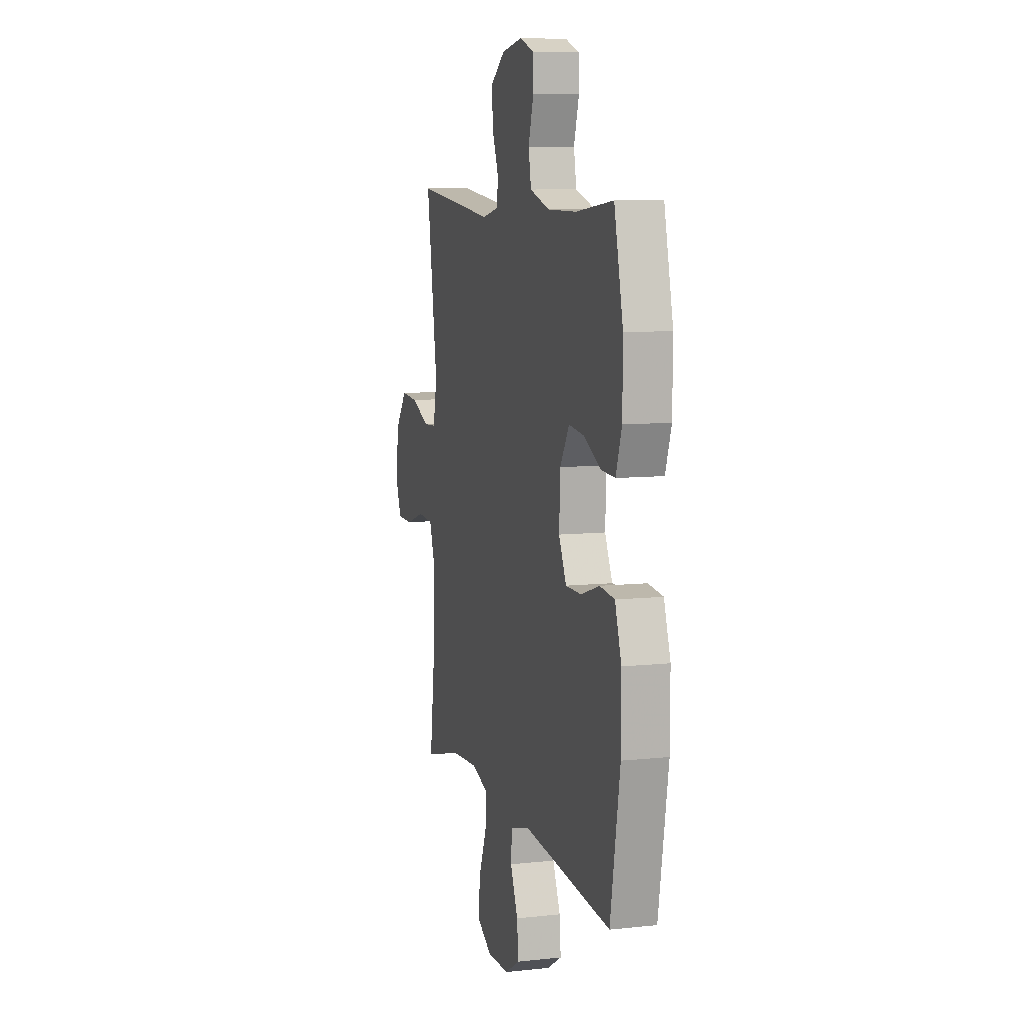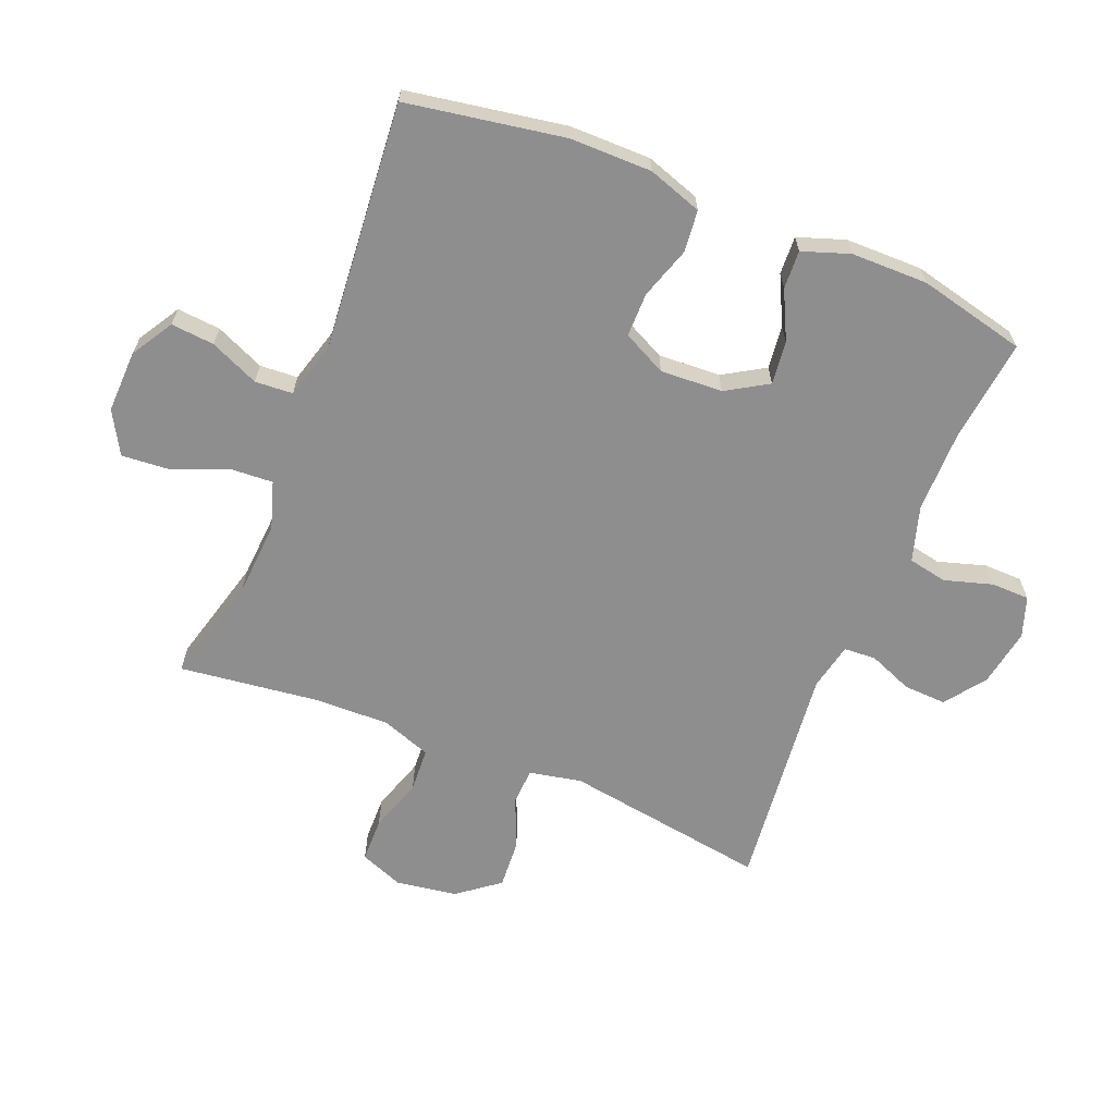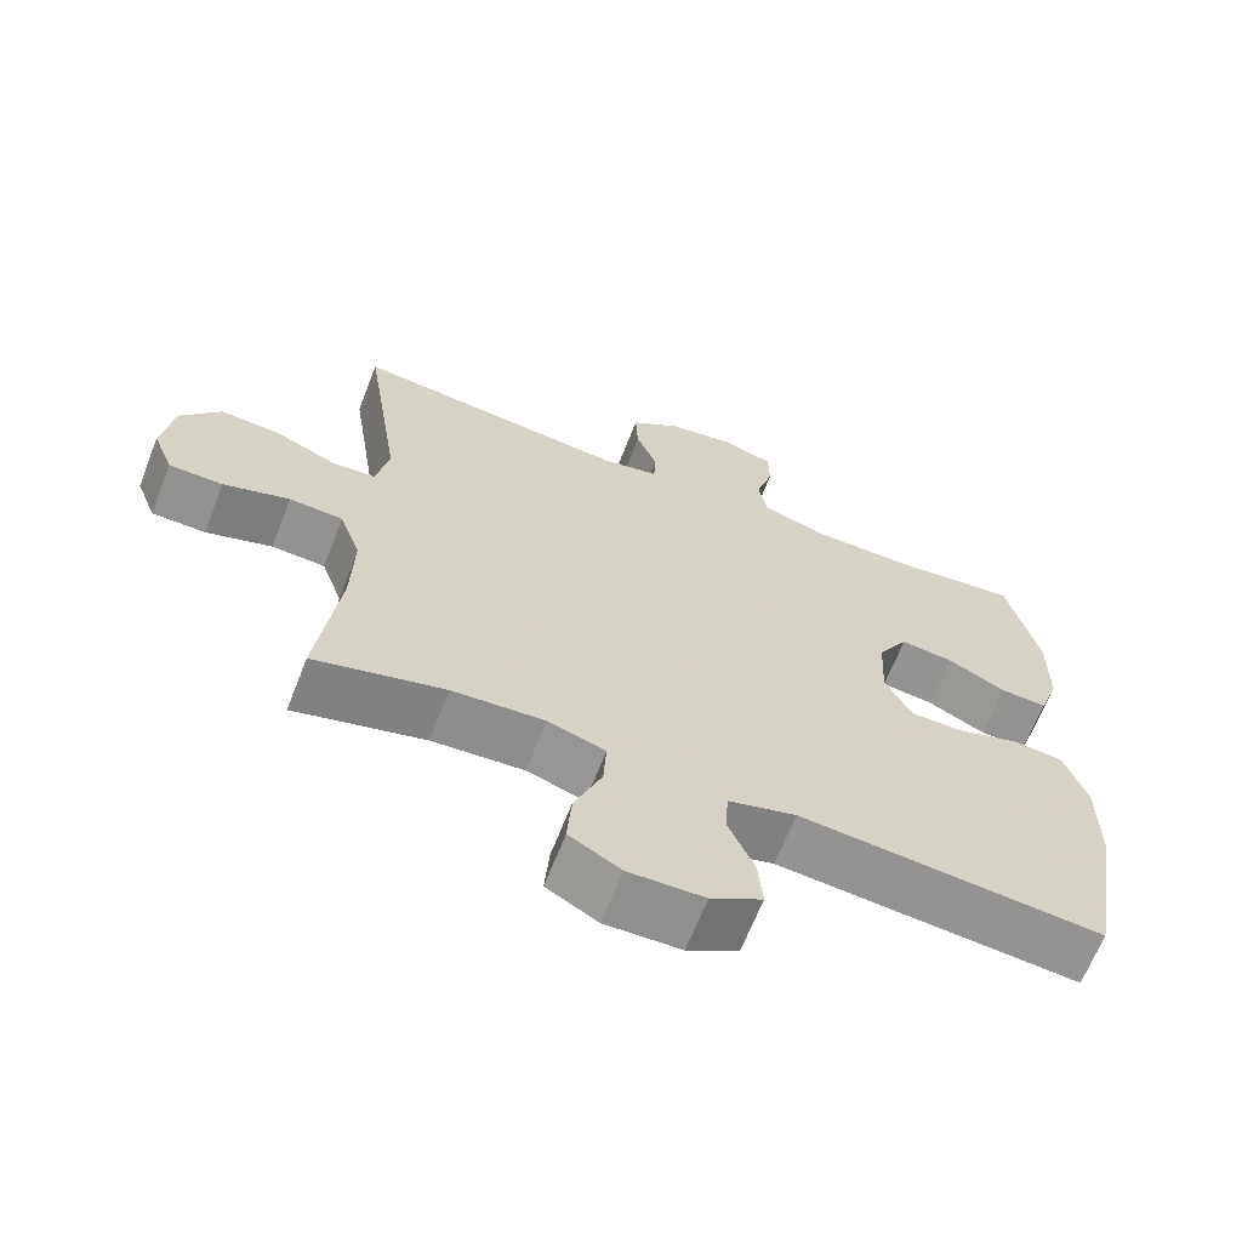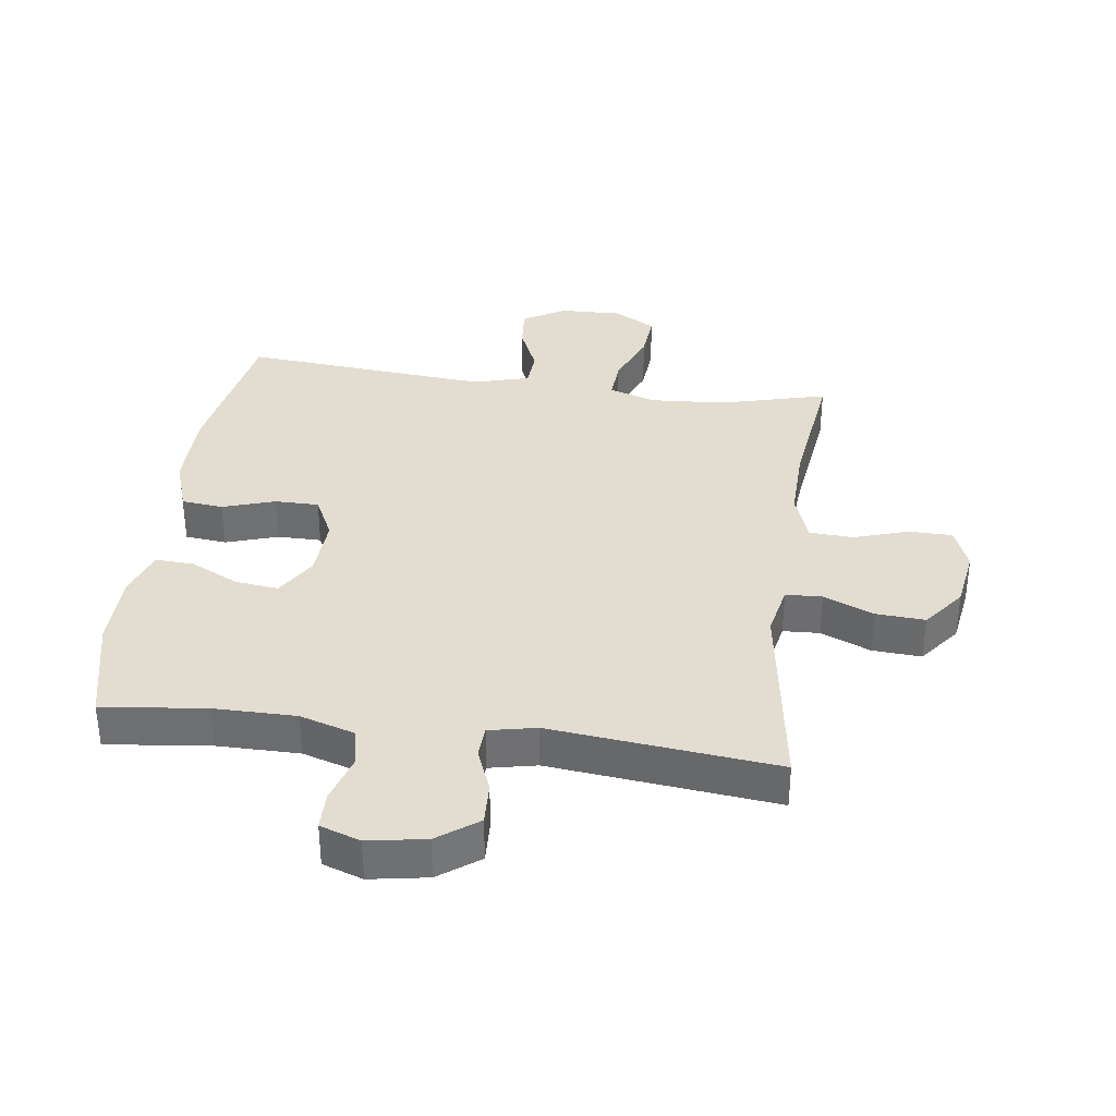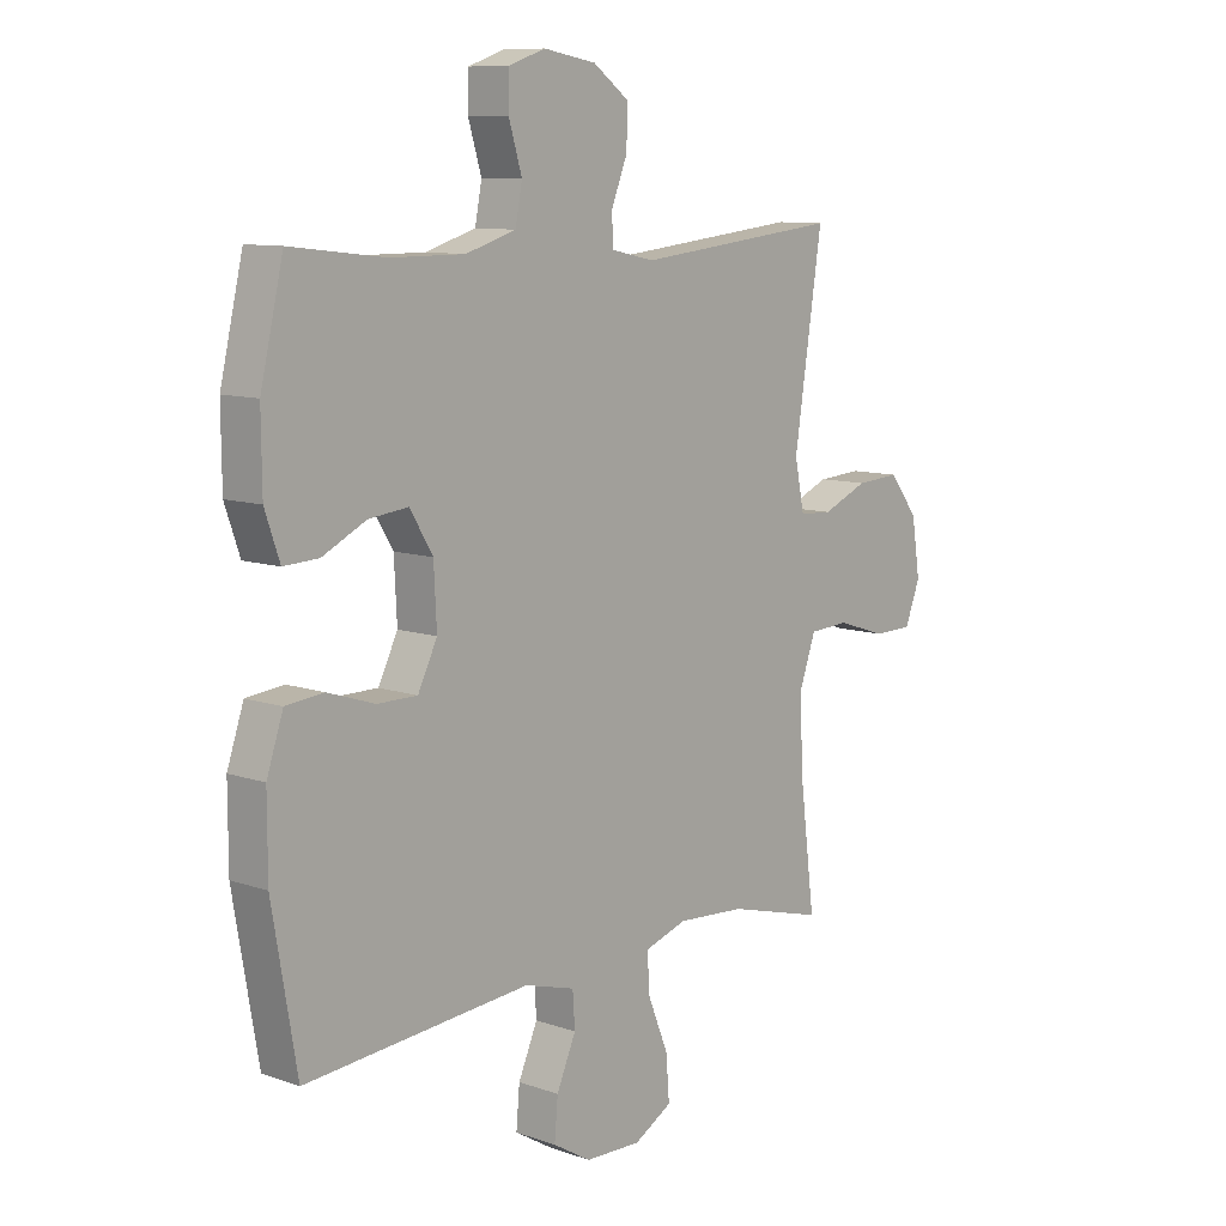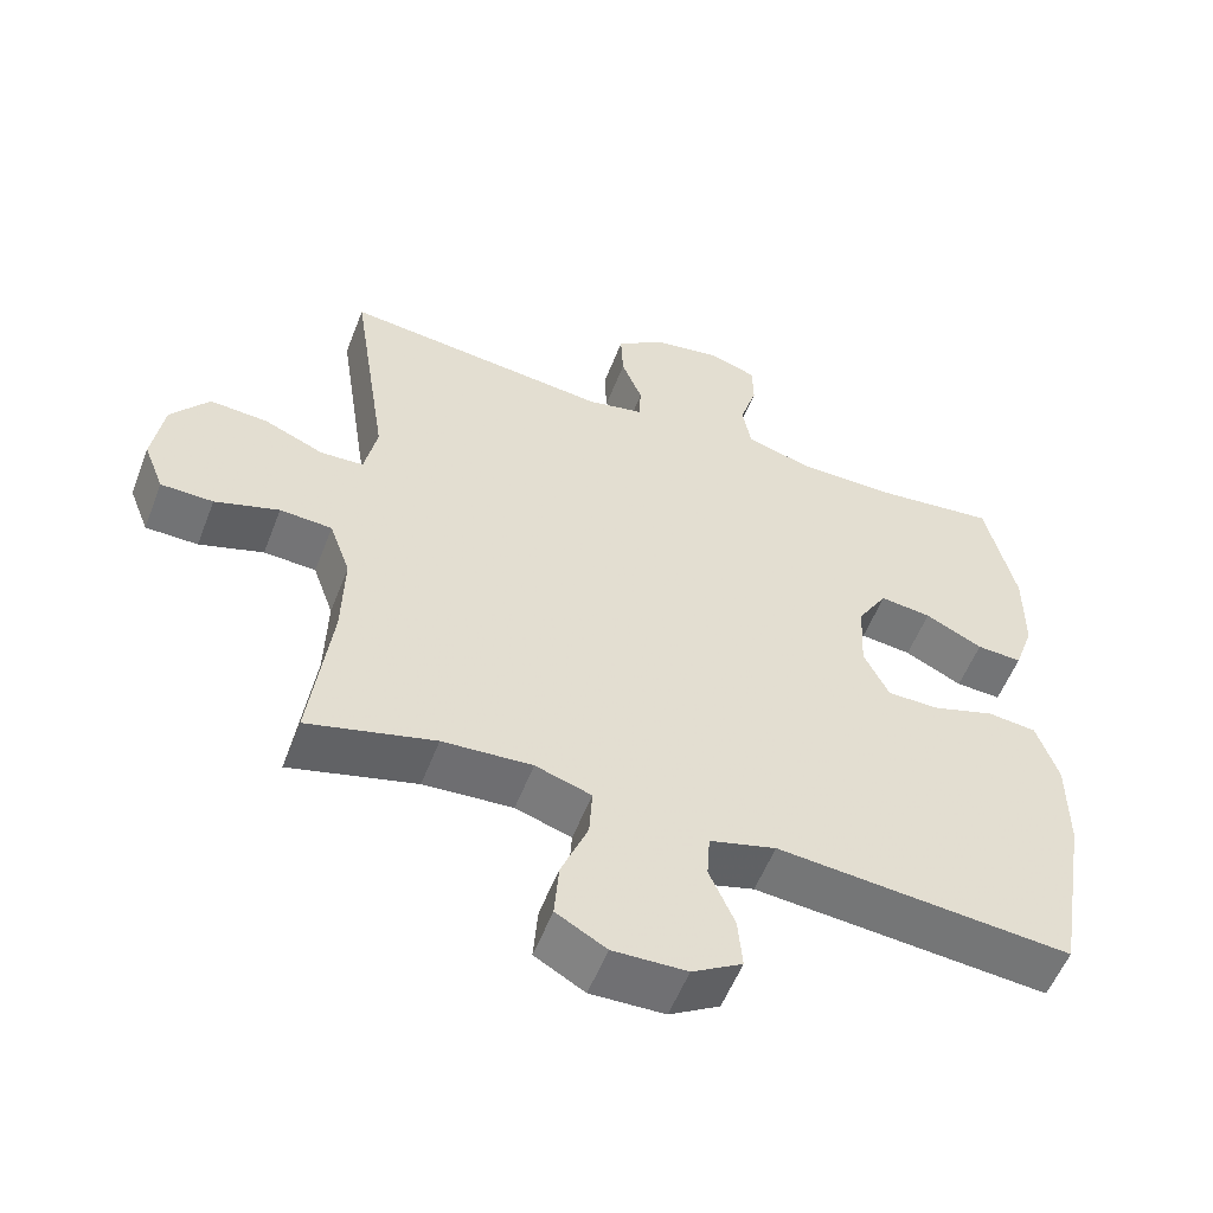
<metadata>
{"format":"obj","ext":"obj","renderer":"f3d","projection":"perspective","resolution":1024,"background":"white","views":[{"elev":8.7,"azim":-106.2,"up":"+Z"},{"elev":-65.0,"azim":-112.1,"up":"+Y"},{"elev":-65.7,"azim":158.7,"up":"+Z"},{"elev":35.3,"azim":7.7,"up":"+Y"},{"elev":9.8,"azim":-48.3,"up":"+Z"},{"elev":-55.5,"azim":159.0,"up":"+Z"}]}
</metadata>
<code>
v 0.5 0.07 0.5
v 0.451 0.07 0.176
v 0.468 0.07 0.093
v 0.526 0.07 0.09
v 0.606 0.07 0.124
v 0.684 0.07 0.129
v 0.735 0.07 0.063
v 0.75 0.07 -0.034
v 0.723 0.07 -0.103
v 0.653 0.07 -0.104
v 0.567 0.07 -0.076
v 0.497 0.07 -0.08
v 0.469 0.07 -0.159
v 0.472 0.07 -0.279
v 0.5 0.07 -0.5
v 0.33 0.07 -0.455
v 0.21 0.07 -0.447
v 0.135 0.07 -0.471
v 0.139 0.07 -0.538
v 0.175 0.07 -0.627
v 0.181 0.07 -0.703
v 0.114 0.07 -0.741
v 0.015 0.07 -0.738
v -0.052 0.07 -0.698
v -0.046 0.07 -0.629
v -0.012 0.07 -0.551
v -0.016 0.07 -0.491
v -0.105 0.07 -0.466
v -0.5 0.07 -0.5
v -0.543 0.07 -0.249
v -0.543 0.07 -0.119
v -0.514 0.07 -0.033
v -0.448 0.07 -0.026
v -0.365 0.07 -0.053
v -0.295 0.07 -0.053
v -0.261 0.07 0.016
v -0.266 0.07 0.115
v -0.306 0.07 0.181
v -0.375 0.07 0.173
v -0.452 0.07 0.135
v -0.513 0.07 0.132
v -0.539 0.07 0.207
v -0.54 0.07 0.329
v -0.5 0.07 0.5
v -0.335 0.07 0.481
v -0.205 0.07 0.481
v -0.117 0.07 0.508
v -0.105 0.07 0.57
v -0.128 0.07 0.646
v -0.127 0.07 0.707
v -0.063 0.07 0.729
v 0.029 0.07 0.713
v 0.093 0.07 0.666
v 0.09 0.07 0.598
v 0.062 0.07 0.528
v 0.065 0.07 0.477
v 0.14 0.07 0.461
v 0.5 0 0.5
v 0.451 0 0.176
v 0.468 0 0.093
v 0.526 0 0.09
v 0.606 0 0.124
v 0.684 0 0.129
v 0.735 0 0.063
v 0.75 0 -0.034
v 0.723 0 -0.103
v 0.653 0 -0.104
v 0.567 0 -0.076
v 0.497 0 -0.08
v 0.469 0 -0.159
v 0.472 0 -0.279
v 0.5 0 -0.5
v 0.33 0 -0.455
v 0.21 0 -0.447
v 0.135 0 -0.471
v 0.139 0 -0.538
v 0.175 0 -0.627
v 0.181 0 -0.703
v 0.114 0 -0.741
v 0.015 0 -0.738
v -0.052 0 -0.698
v -0.046 0 -0.629
v -0.012 0 -0.551
v -0.016 0 -0.491
v -0.105 0 -0.466
v -0.5 0 -0.5
v -0.543 0 -0.249
v -0.543 0 -0.119
v -0.514 0 -0.033
v -0.448 0 -0.026
v -0.365 0 -0.053
v -0.295 0 -0.053
v -0.261 0 0.016
v -0.266 0 0.115
v -0.306 0 0.181
v -0.375 0 0.173
v -0.452 0 0.135
v -0.513 0 0.132
v -0.539 0 0.207
v -0.54 0 0.329
v -0.5 0 0.5
v -0.335 0 0.481
v -0.205 0 0.481
v -0.117 0 0.508
v -0.105 0 0.57
v -0.128 0 0.646
v -0.127 0 0.707
v -0.063 0 0.729
v 0.029 0 0.713
v 0.093 0 0.666
v 0.09 0 0.598
v 0.062 0 0.528
v 0.065 0 0.477
v 0.14 0 0.461
f 53 54 55
f 52 53 55
f 51 52 55
f 50 51 55
f 49 50 55
f 48 49 55
f 47 48 55 56
f 46 47 56 57
f 43 44 45
f 42 43 45
f 41 42 45
f 40 41 45
f 39 40 45
f 45 46 57
f 39 45 57
f 38 39 57
f 32 33 34
f 31 32 34
f 30 31 34
f 29 30 34
f 28 29 34
f 27 28 34 35
f 24 25 26
f 23 24 26
f 22 23 26
f 21 22 26
f 20 21 26
f 19 20 26
f 18 19 26 27
f 27 35 36
f 18 27 36
f 17 18 36
f 14 15 16
f 17 36 37
f 16 17 37
f 14 16 37
f 13 14 37
f 9 10 11
f 8 9 11
f 7 8 11
f 6 7 11
f 5 6 11
f 4 5 11
f 3 4 11 12
f 57 1 2
f 38 57 2
f 37 38 2
f 12 13 37
f 3 12 37
f 2 3 37
f 112 111 110
f 112 110 109
f 112 109 108
f 112 108 107
f 112 107 106
f 112 106 105
f 113 112 105 104
f 114 113 104 103
f 102 101 100
f 102 100 99
f 102 99 98
f 102 98 97
f 102 97 96
f 114 103 102
f 114 102 96
f 114 96 95
f 91 90 89
f 91 89 88
f 91 88 87
f 91 87 86
f 91 86 85
f 92 91 85 84
f 83 82 81
f 83 81 80
f 83 80 79
f 83 79 78
f 83 78 77
f 83 77 76
f 84 83 76 75
f 93 92 84
f 93 84 75
f 93 75 74
f 73 72 71
f 94 93 74
f 94 74 73
f 94 73 71
f 94 71 70
f 68 67 66
f 68 66 65
f 68 65 64
f 68 64 63
f 68 63 62
f 68 62 61
f 69 68 61 60
f 59 58 114
f 59 114 95
f 59 95 94
f 94 70 69
f 94 69 60
f 94 60 59
f 1 58 59 2
f 2 59 60 3
f 3 60 61 4
f 4 61 62 5
f 5 62 63 6
f 6 63 64 7
f 7 64 65 8
f 8 65 66 9
f 9 66 67 10
f 10 67 68 11
f 11 68 69 12
f 12 69 70 13
f 13 70 71 14
f 14 71 72 15
f 15 72 73 16
f 16 73 74 17
f 17 74 75 18
f 18 75 76 19
f 19 76 77 20
f 20 77 78 21
f 21 78 79 22
f 22 79 80 23
f 23 80 81 24
f 24 81 82 25
f 25 82 83 26
f 26 83 84 27
f 27 84 85 28
f 28 85 86 29
f 29 86 87 30
f 30 87 88 31
f 31 88 89 32
f 32 89 90 33
f 33 90 91 34
f 34 91 92 35
f 35 92 93 36
f 36 93 94 37
f 37 94 95 38
f 38 95 96 39
f 39 96 97 40
f 40 97 98 41
f 41 98 99 42
f 42 99 100 43
f 43 100 101 44
f 44 101 102 45
f 45 102 103 46
f 46 103 104 47
f 47 104 105 48
f 48 105 106 49
f 49 106 107 50
f 50 107 108 51
f 51 108 109 52
f 52 109 110 53
f 53 110 111 54
f 54 111 112 55
f 55 112 113 56
f 56 113 114 57
f 57 114 58 1

</code>
